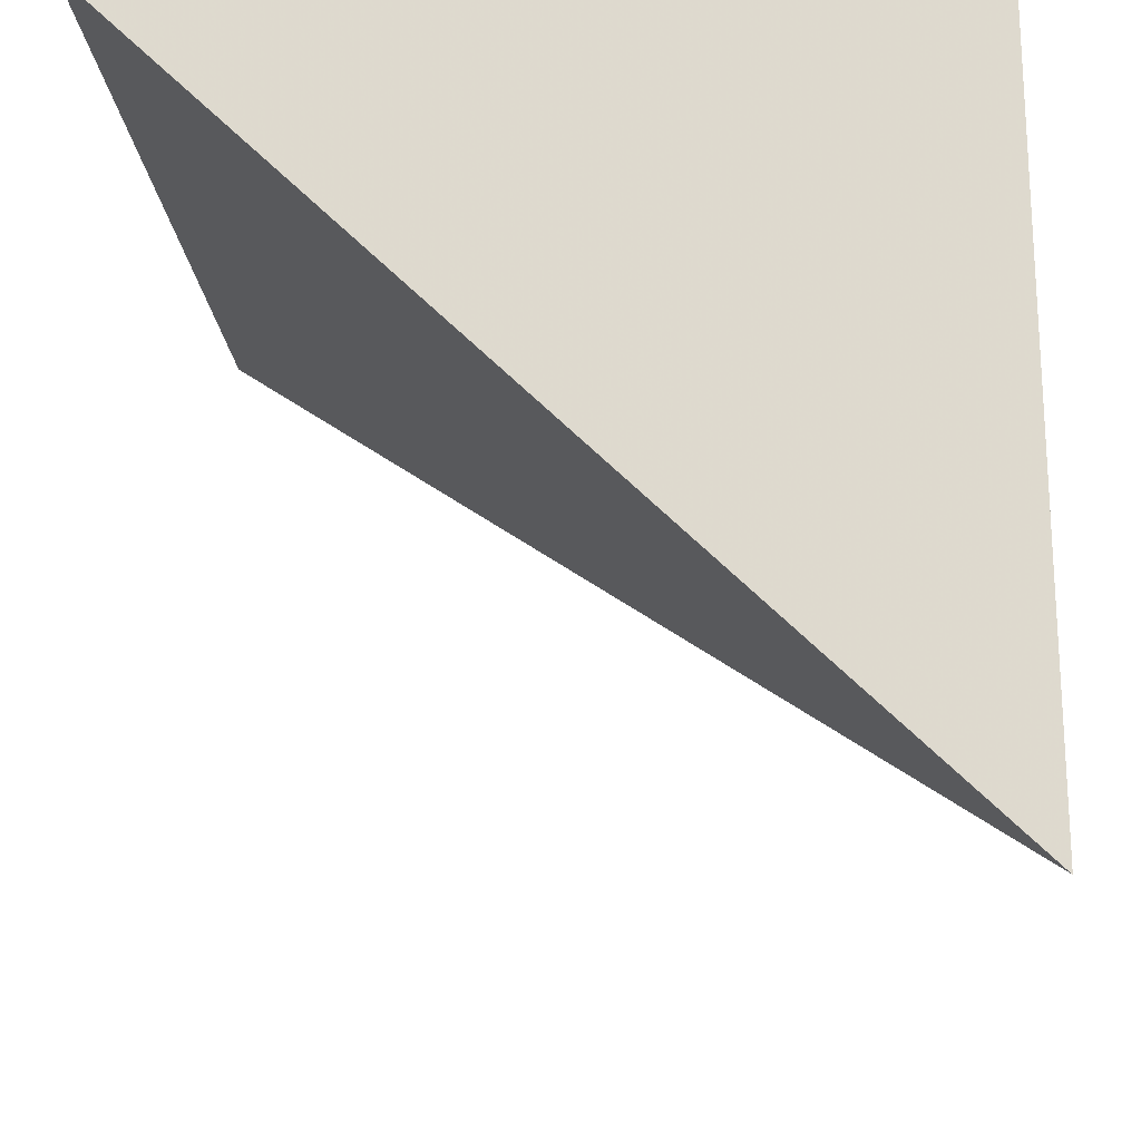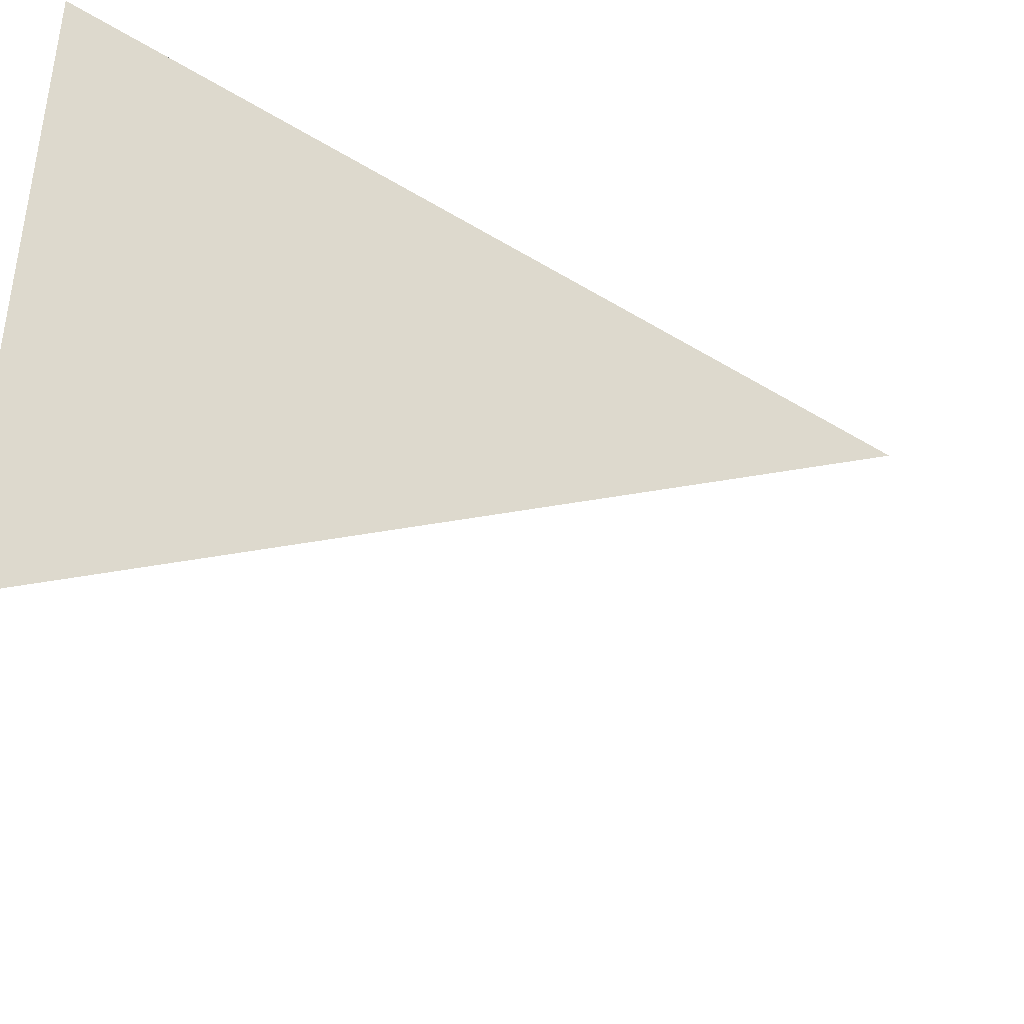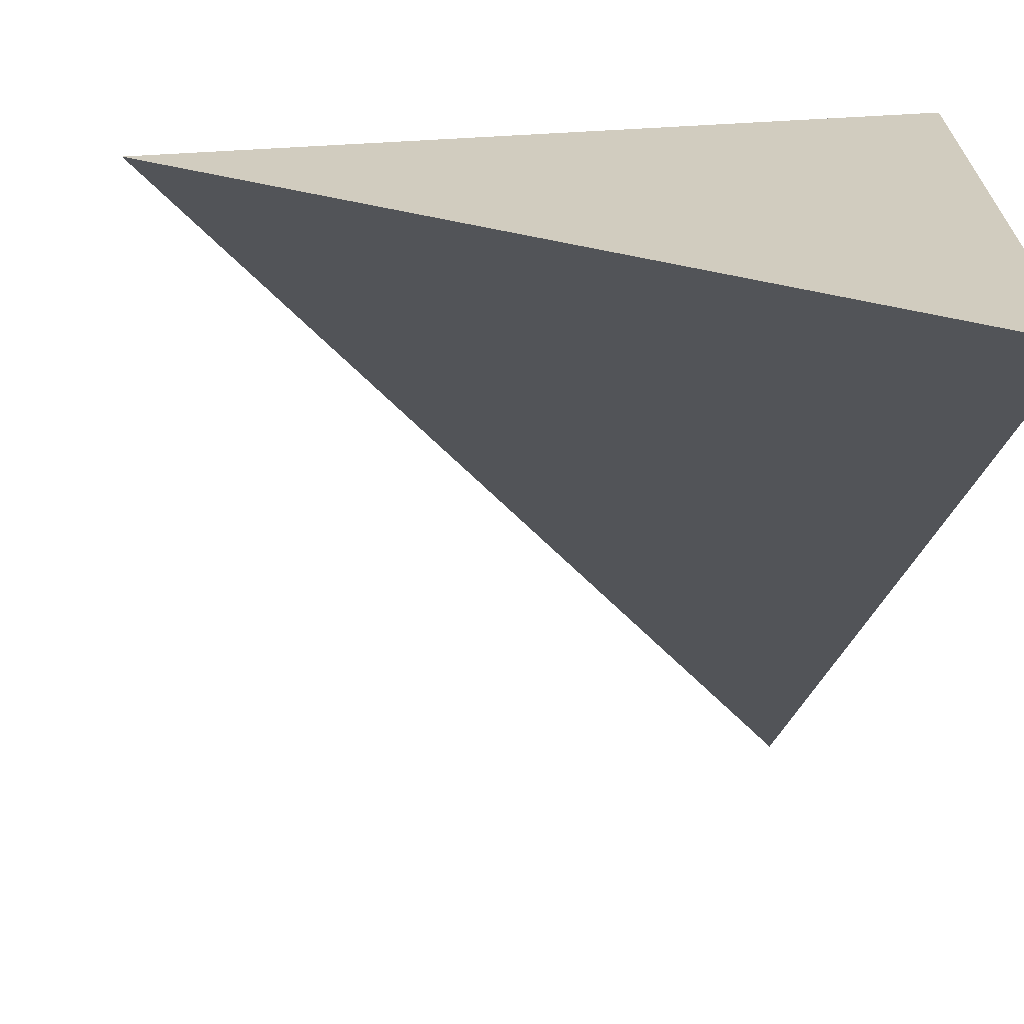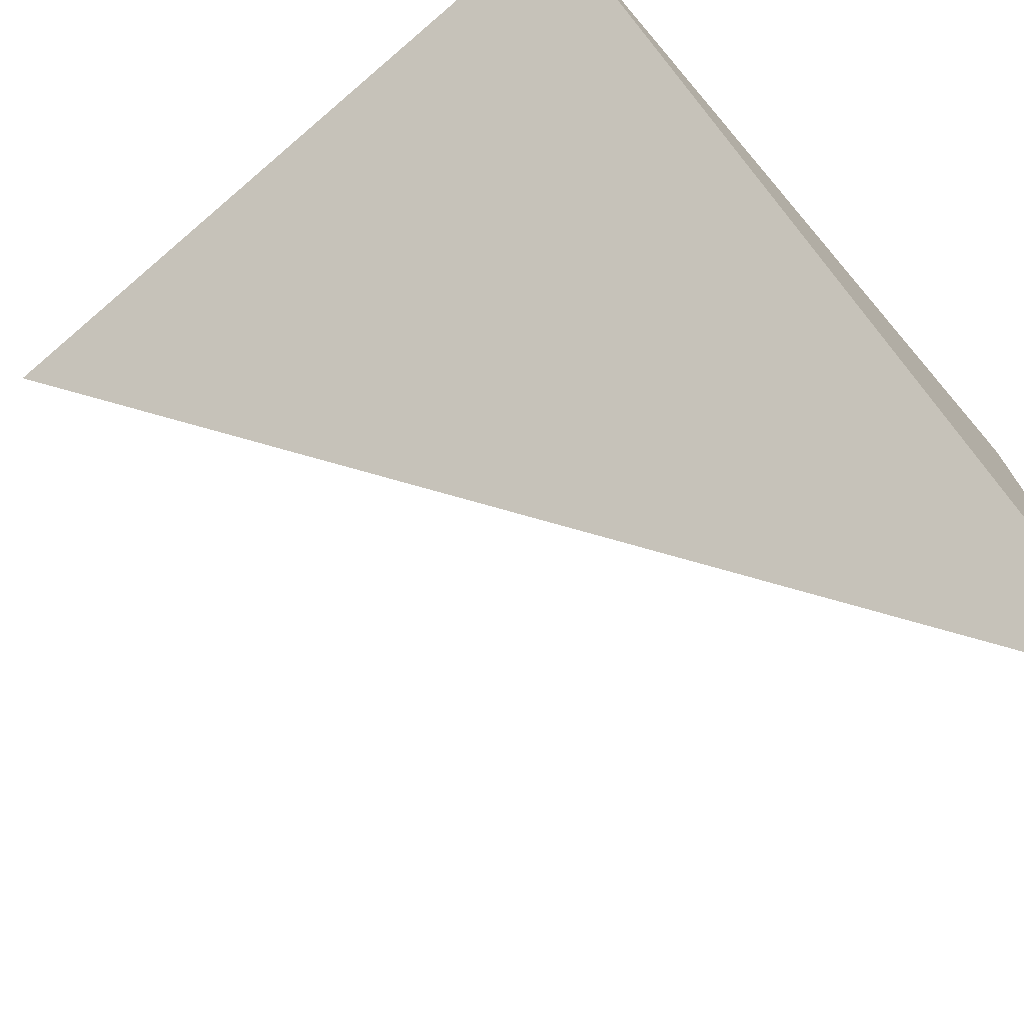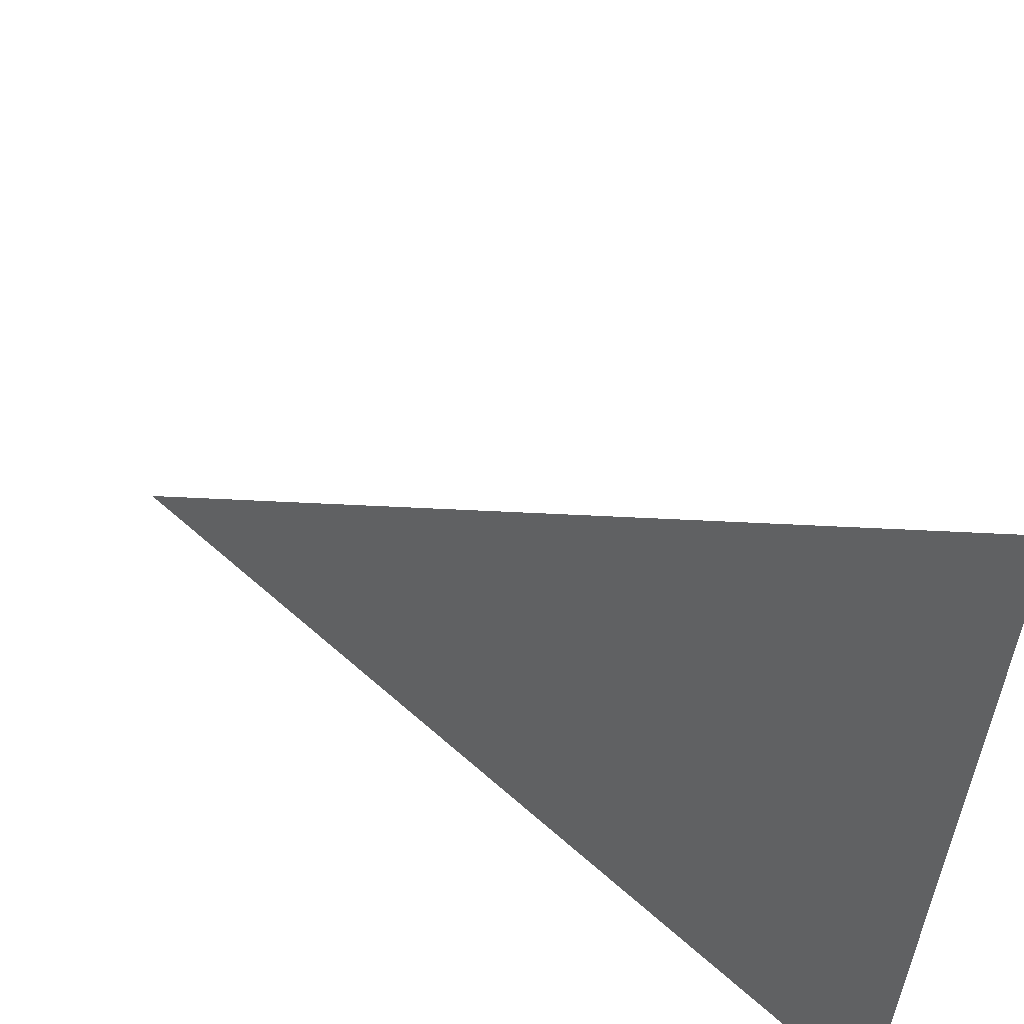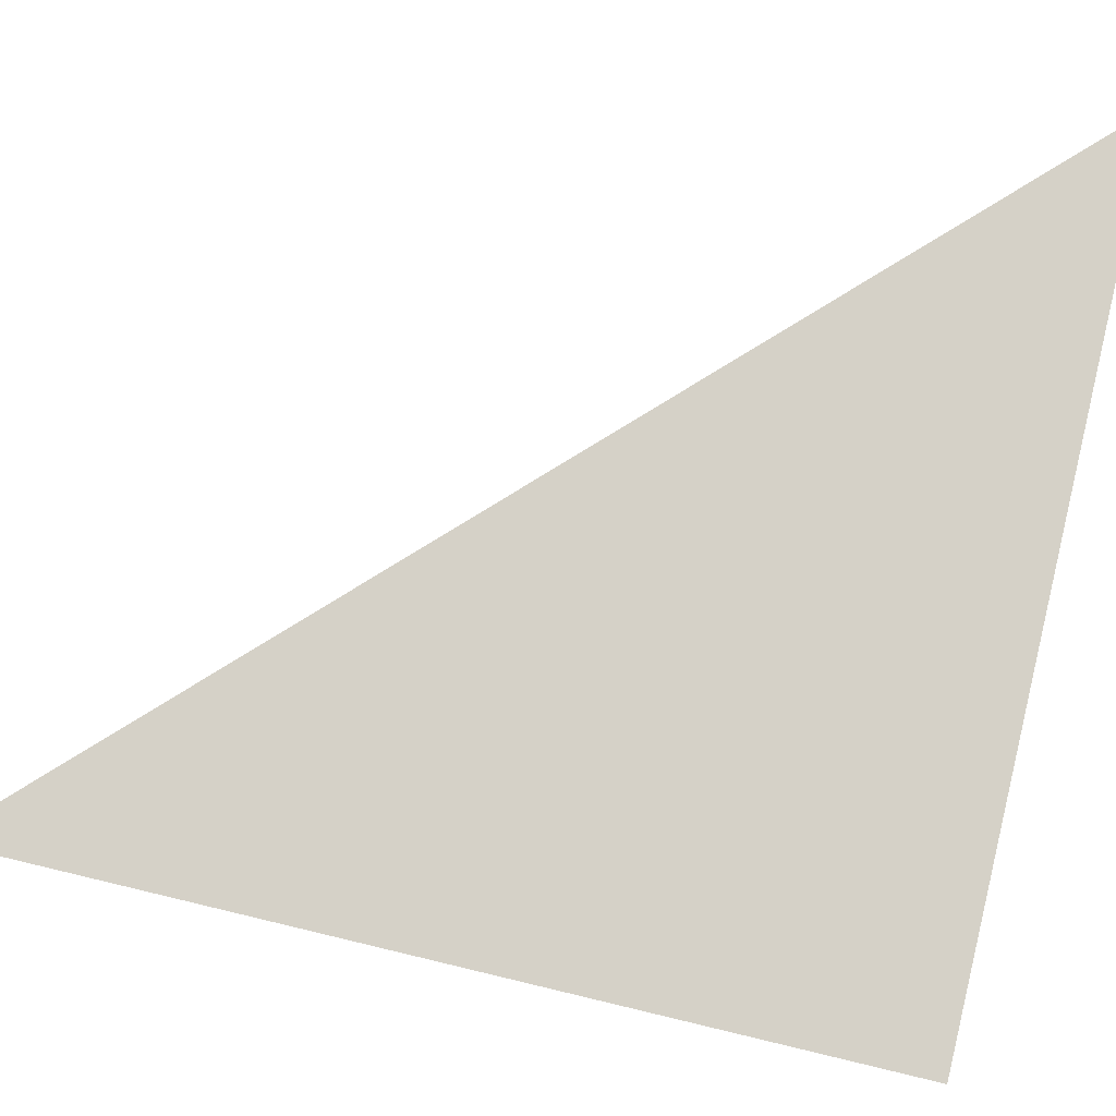
<metadata>
{"format":"obj","ext":"obj","renderer":"f3d","projection":"perspective","resolution":1024,"background":"white","views":[{"elev":-20.8,"azim":-84.9,"up":"+Z"},{"elev":-42.5,"azim":8.6,"up":"+Z"},{"elev":-67.8,"azim":-101.4,"up":"+Y"},{"elev":-73.8,"azim":-139.5,"up":"+Z"},{"elev":-45.9,"azim":174.6,"up":"+Y"},{"elev":79.5,"azim":-166.6,"up":"+Z"}]}
</metadata>
<code>
v -2 -1 -10
v -2 -1 -7
v -2 2 -7
v 1 2 -7
v -2 -1 -10
v -2 -1 -7
v -2 2 -7
v 1 2 -7
v -2 -1 -10
v -2 -1 -7
v -2 2 -7
v 1 2 -7
f 3 2 4
f 1 6 7
f 11 8 5
f 10 9 12

</code>
